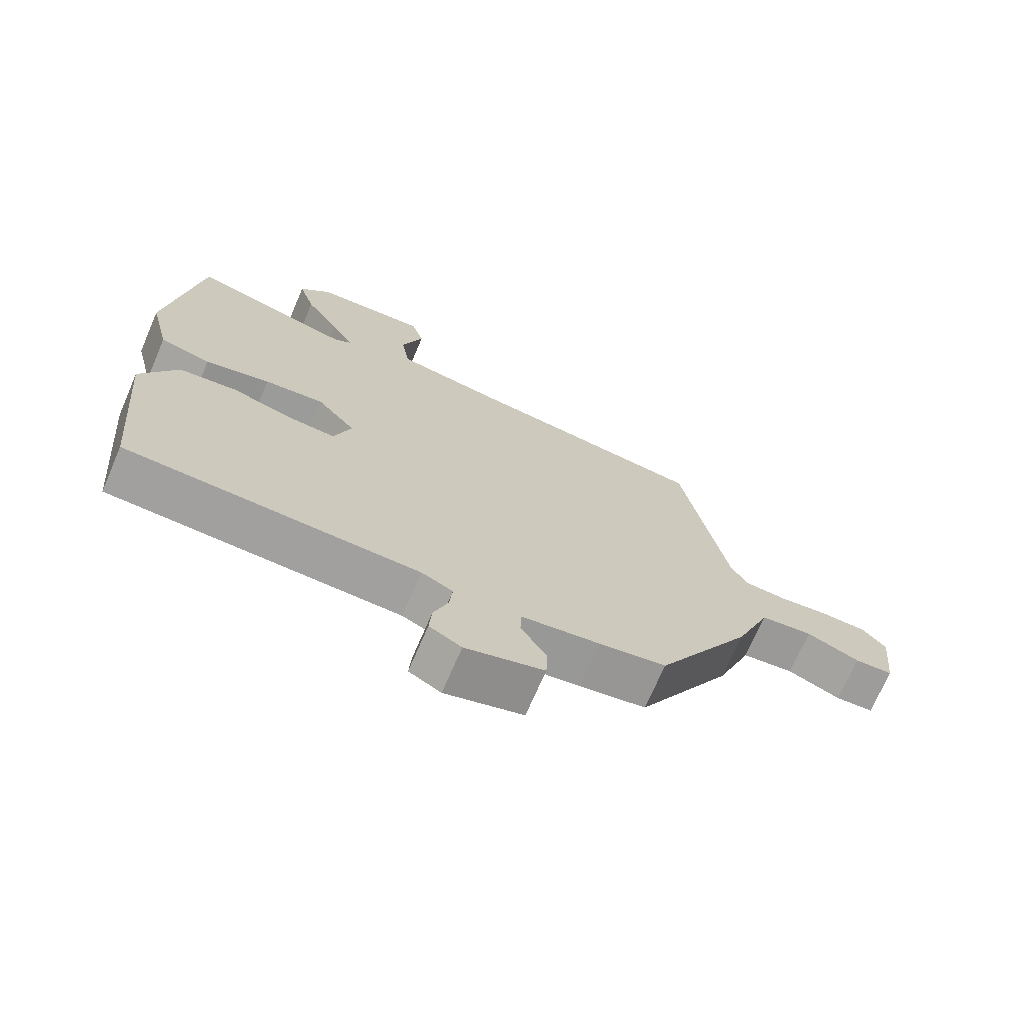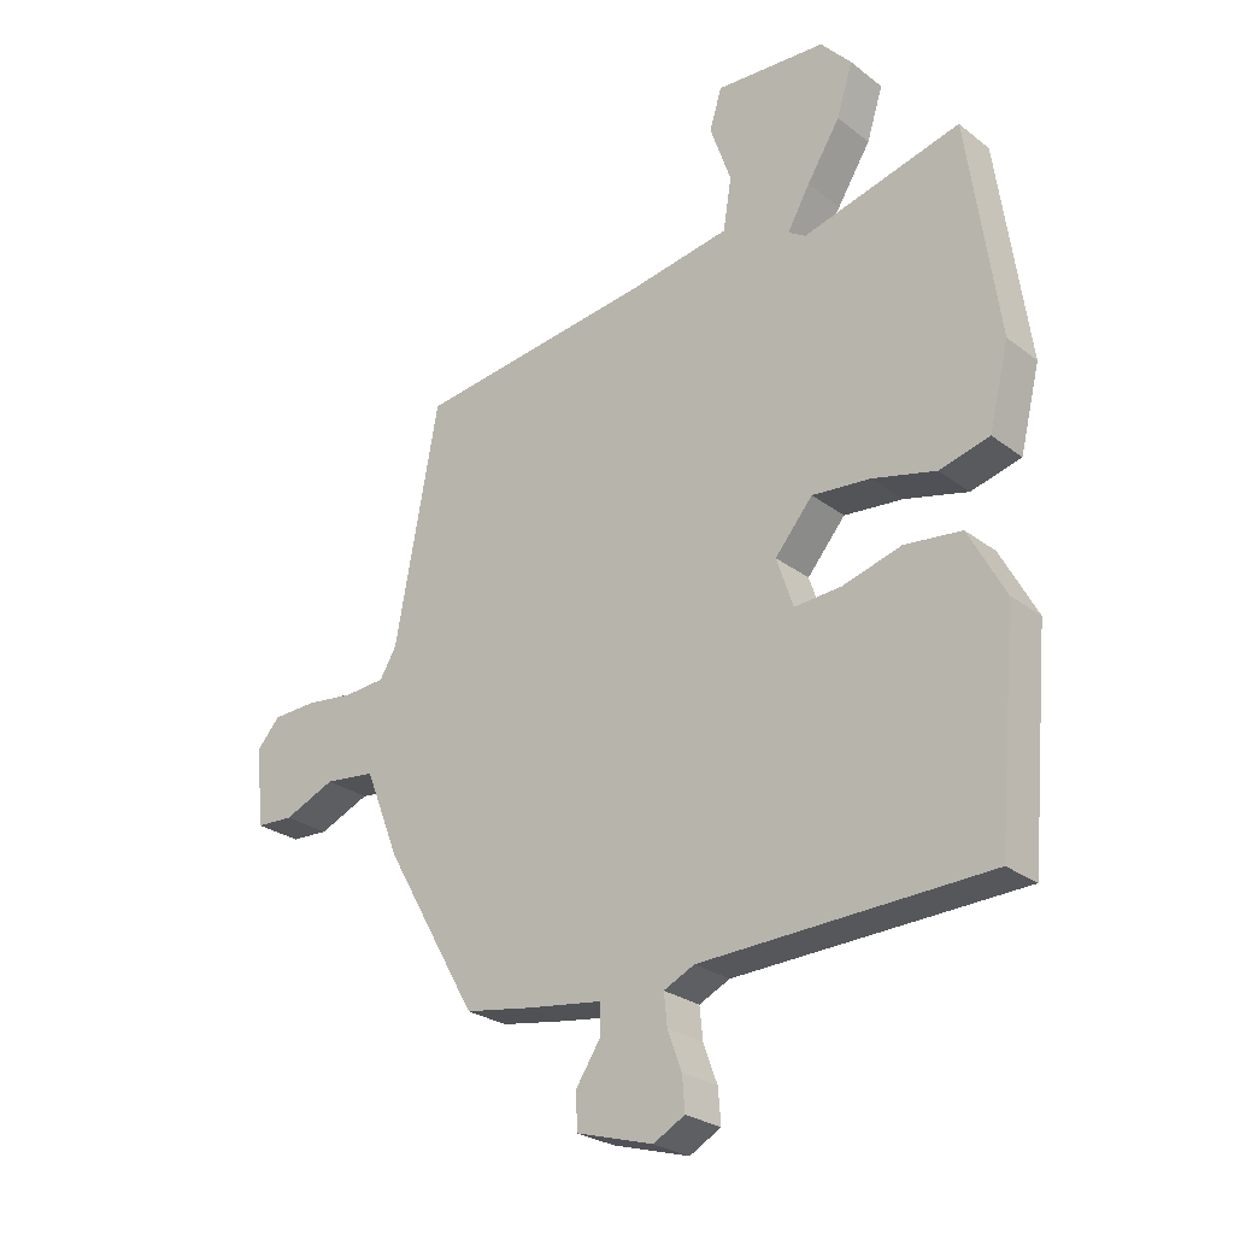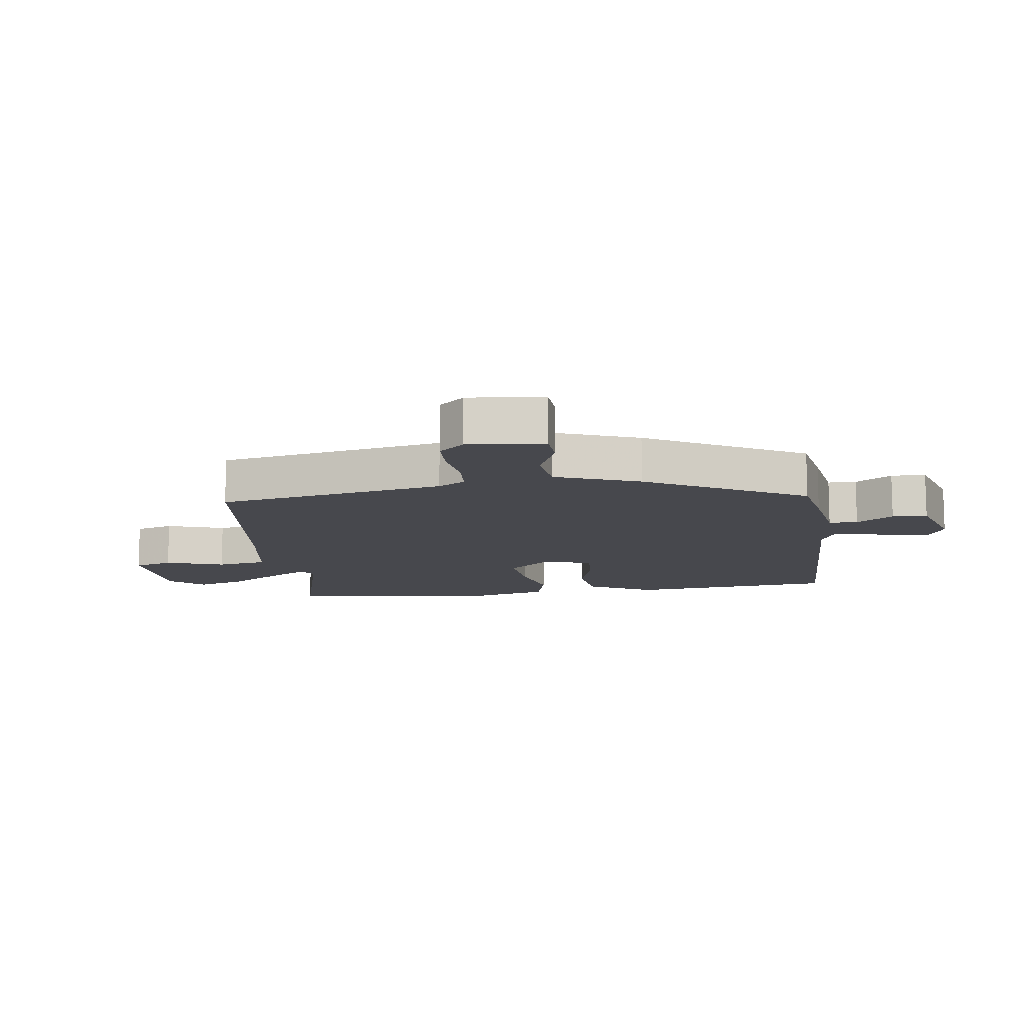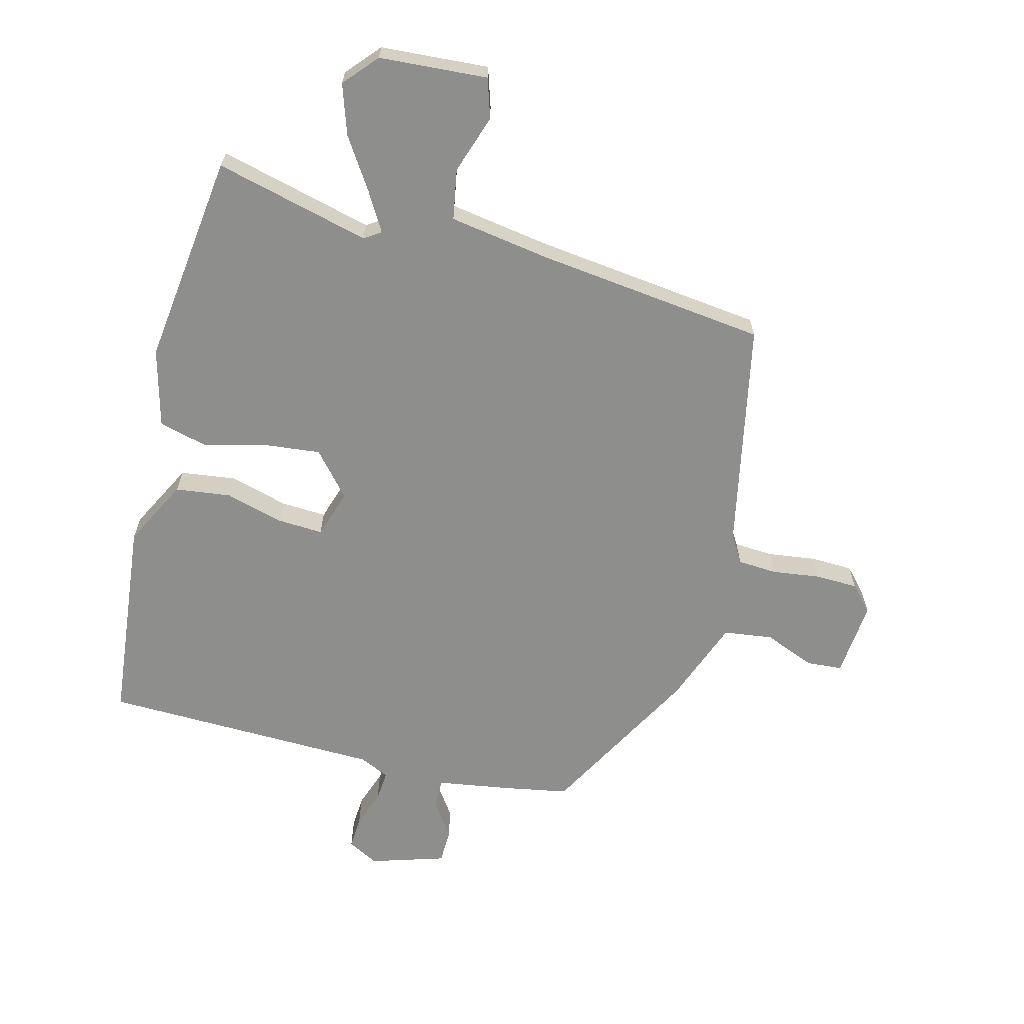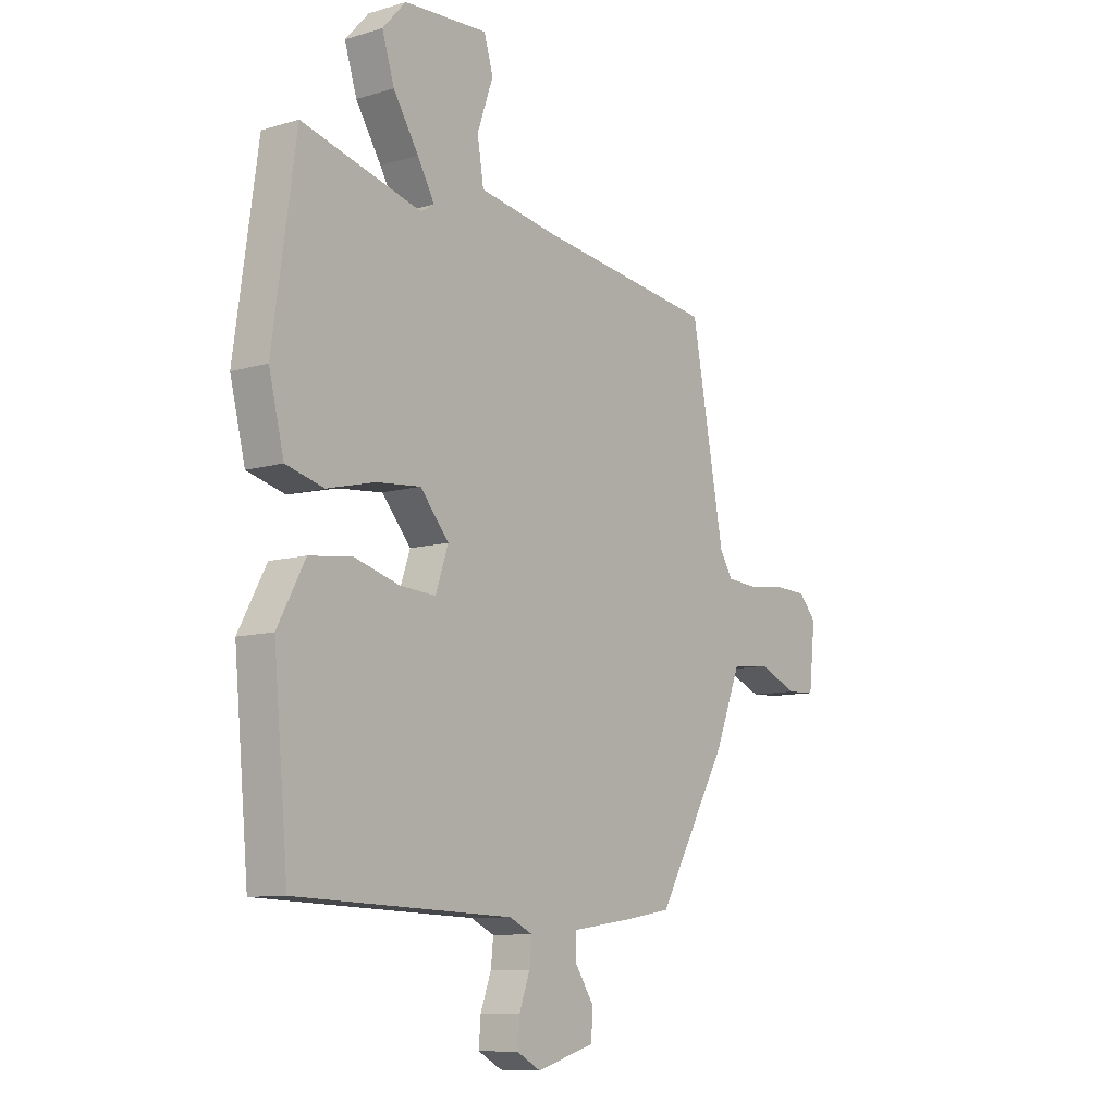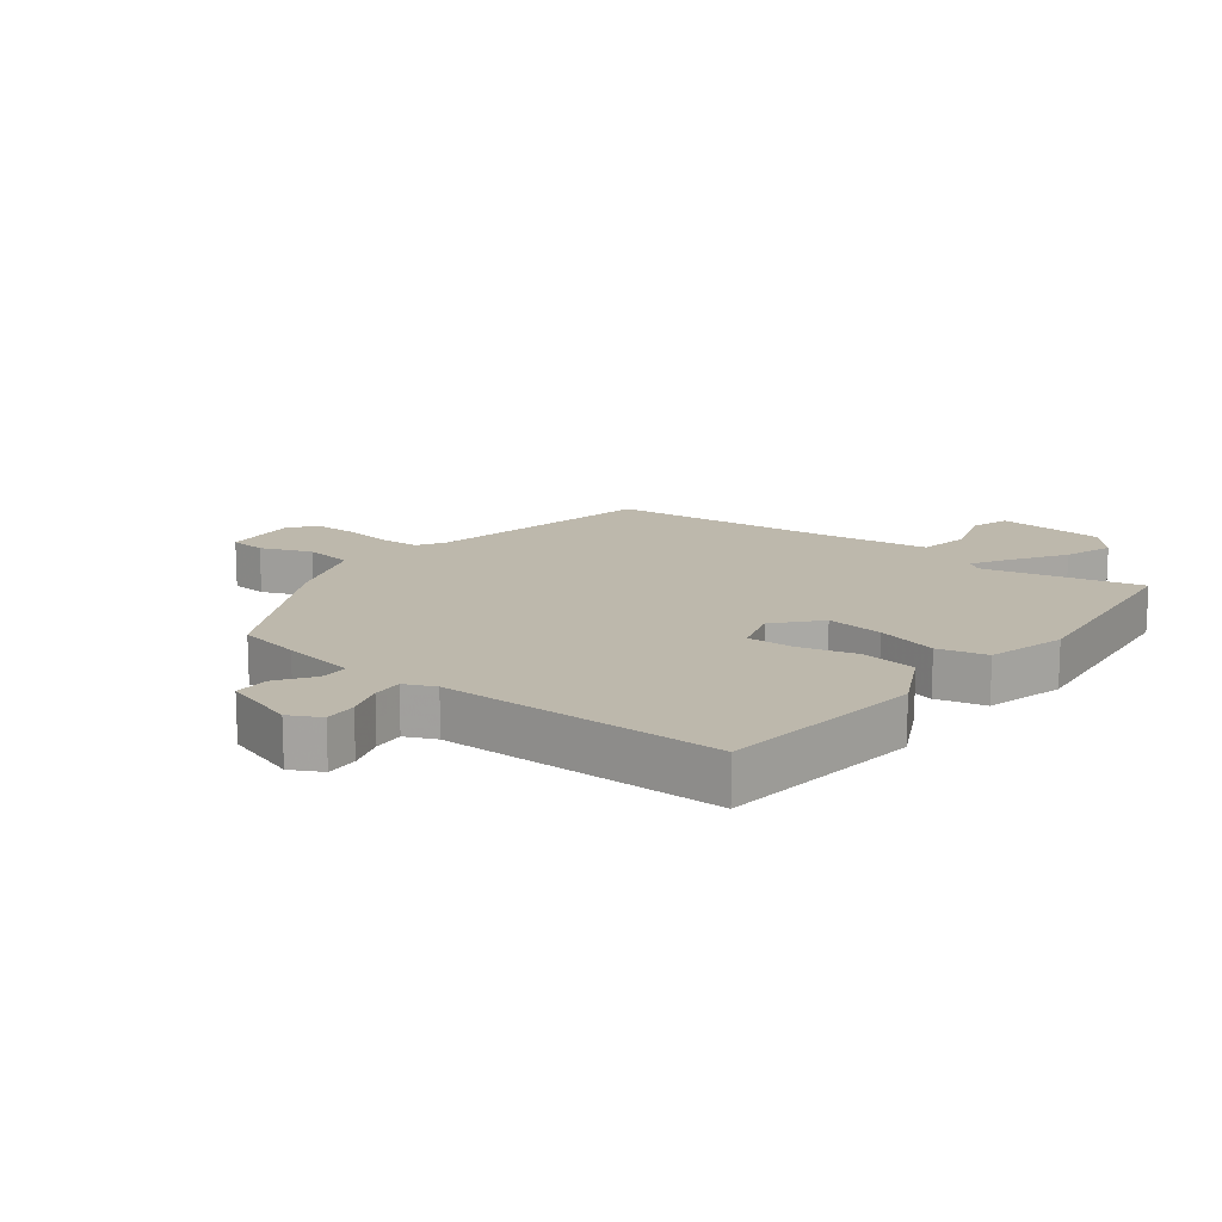
<metadata>
{"format":"obj","ext":"obj","renderer":"f3d","projection":"perspective","resolution":1024,"background":"white","views":[{"elev":-71.2,"azim":-23.3,"up":"+Z"},{"elev":-26.1,"azim":-140.2,"up":"+Z"},{"elev":-11.8,"azim":98.4,"up":"+Y"},{"elev":-64.8,"azim":-13.5,"up":"+Y"},{"elev":-9.5,"azim":-52.1,"up":"+Z"},{"elev":14.8,"azim":-140.9,"up":"+Y"}]}
</metadata>
<code>
v -0.499 0.07 0.57
v -0.252 0.07 0.504
v -0.225 0.07 0.521
v -0.26 0.07 0.583
v -0.312 0.07 0.666
v -0.337 0.07 0.746
v -0.289 0.07 0.799
v -0.116 0.07 0.808
v -0.097 0.07 0.745
v -0.13 0.07 0.651
v -0.117 0.07 0.57
v 0.043 0.07 0.542
v 0.412 0.07 0.492
v 0.48 0.07 0.126
v 0.506 0.07 0.082
v 0.569 0.07 0.077
v 0.646 0.07 0.086
v 0.714 0.07 0.083
v 0.75 0.07 0.042
v 0.737 0.07 -0.08
v 0.679 0.07 -0.083
v 0.599 0.07 -0.049
v 0.52 0.07 -0.058
v 0.467 0.07 -0.192
v 0.322 0.07 -0.445
v 0.22 0.07 -0.462
v 0.1 0.07 -0.479
v 0.099 0.07 -0.525
v 0.138 0.07 -0.584
v 0.136 0.07 -0.64
v 0.016 0.07 -0.675
v -0.033 0.07 -0.648
v -0.029 0.07 -0.596
v -0.007 0.07 -0.536
v -0.002 0.07 -0.487
v -0.05 0.07 -0.464
v -0.497 0.07 -0.447
v -0.527 0.07 -0.116
v -0.47 0.07 -0.01
v -0.381 0.07 0
v -0.288 0.07 -0.027
v -0.215 0.07 -0.032
v -0.189 0.07 0.045
v -0.248 0.07 0.115
v -0.339 0.07 0.107
v -0.438 0.07 0.083
v -0.516 0.07 0.104
v -0.547 0.07 0.23
v -0.499 0 0.57
v -0.252 0 0.504
v -0.225 0 0.521
v -0.26 0 0.583
v -0.312 0 0.666
v -0.337 0 0.746
v -0.289 0 0.799
v -0.116 0 0.808
v -0.097 0 0.745
v -0.13 0 0.651
v -0.117 0 0.57
v 0.043 0 0.542
v 0.412 0 0.492
v 0.48 0 0.126
v 0.506 0 0.082
v 0.569 0 0.077
v 0.646 0 0.086
v 0.714 0 0.083
v 0.75 0 0.042
v 0.737 0 -0.08
v 0.679 0 -0.083
v 0.599 0 -0.049
v 0.52 0 -0.058
v 0.467 0 -0.192
v 0.322 0 -0.445
v 0.22 0 -0.462
v 0.1 0 -0.479
v 0.099 0 -0.525
v 0.138 0 -0.584
v 0.136 0 -0.64
v 0.016 0 -0.675
v -0.033 0 -0.648
v -0.029 0 -0.596
v -0.007 0 -0.536
v -0.002 0 -0.487
v -0.05 0 -0.464
v -0.497 0 -0.447
v -0.527 0 -0.116
v -0.47 0 -0.01
v -0.381 0 0
v -0.288 0 -0.027
v -0.215 0 -0.032
v -0.189 0 0.045
v -0.248 0 0.115
v -0.339 0 0.107
v -0.438 0 0.083
v -0.516 0 0.104
v -0.547 0 0.23
f 45 46 47 48
f 44 45 48 1
f 43 44 1 2
f 38 39 40 41
f 36 37 38 41
f 35 36 41 42
f 31 32 33 34
f 31 34 35
f 28 29 30 31
f 27 28 31 35
f 23 24 25 26
f 23 26 27 35
f 19 20 21 22
f 19 22 23
f 16 17 18 19
f 15 16 19 23
f 14 15 23 35
f 12 13 14 35
f 7 8 9 10
f 7 10 11
f 4 5 6 7
f 3 4 7 11
f 43 2 3 11
f 12 35 42 43
f 11 12 43
f 96 95 94 93
f 49 96 93 92
f 50 49 92 91
f 89 88 87 86
f 89 86 85 84
f 90 89 84 83
f 82 81 80 79
f 83 82 79
f 79 78 77 76
f 83 79 76 75
f 74 73 72 71
f 83 75 74 71
f 70 69 68 67
f 71 70 67
f 67 66 65 64
f 71 67 64 63
f 83 71 63 62
f 83 62 61 60
f 58 57 56 55
f 59 58 55
f 55 54 53 52
f 59 55 52 51
f 59 51 50 91
f 91 90 83 60
f 91 60 59
f 1 49 50 2
f 2 50 51 3
f 3 51 52 4
f 4 52 53 5
f 5 53 54 6
f 6 54 55 7
f 7 55 56 8
f 8 56 57 9
f 9 57 58 10
f 10 58 59 11
f 11 59 60 12
f 12 60 61 13
f 13 61 62 14
f 14 62 63 15
f 15 63 64 16
f 16 64 65 17
f 17 65 66 18
f 18 66 67 19
f 19 67 68 20
f 20 68 69 21
f 21 69 70 22
f 22 70 71 23
f 23 71 72 24
f 24 72 73 25
f 25 73 74 26
f 26 74 75 27
f 27 75 76 28
f 28 76 77 29
f 29 77 78 30
f 30 78 79 31
f 31 79 80 32
f 32 80 81 33
f 33 81 82 34
f 34 82 83 35
f 35 83 84 36
f 36 84 85 37
f 37 85 86 38
f 38 86 87 39
f 39 87 88 40
f 40 88 89 41
f 41 89 90 42
f 42 90 91 43
f 43 91 92 44
f 44 92 93 45
f 45 93 94 46
f 46 94 95 47
f 47 95 96 48
f 48 96 49 1

</code>
